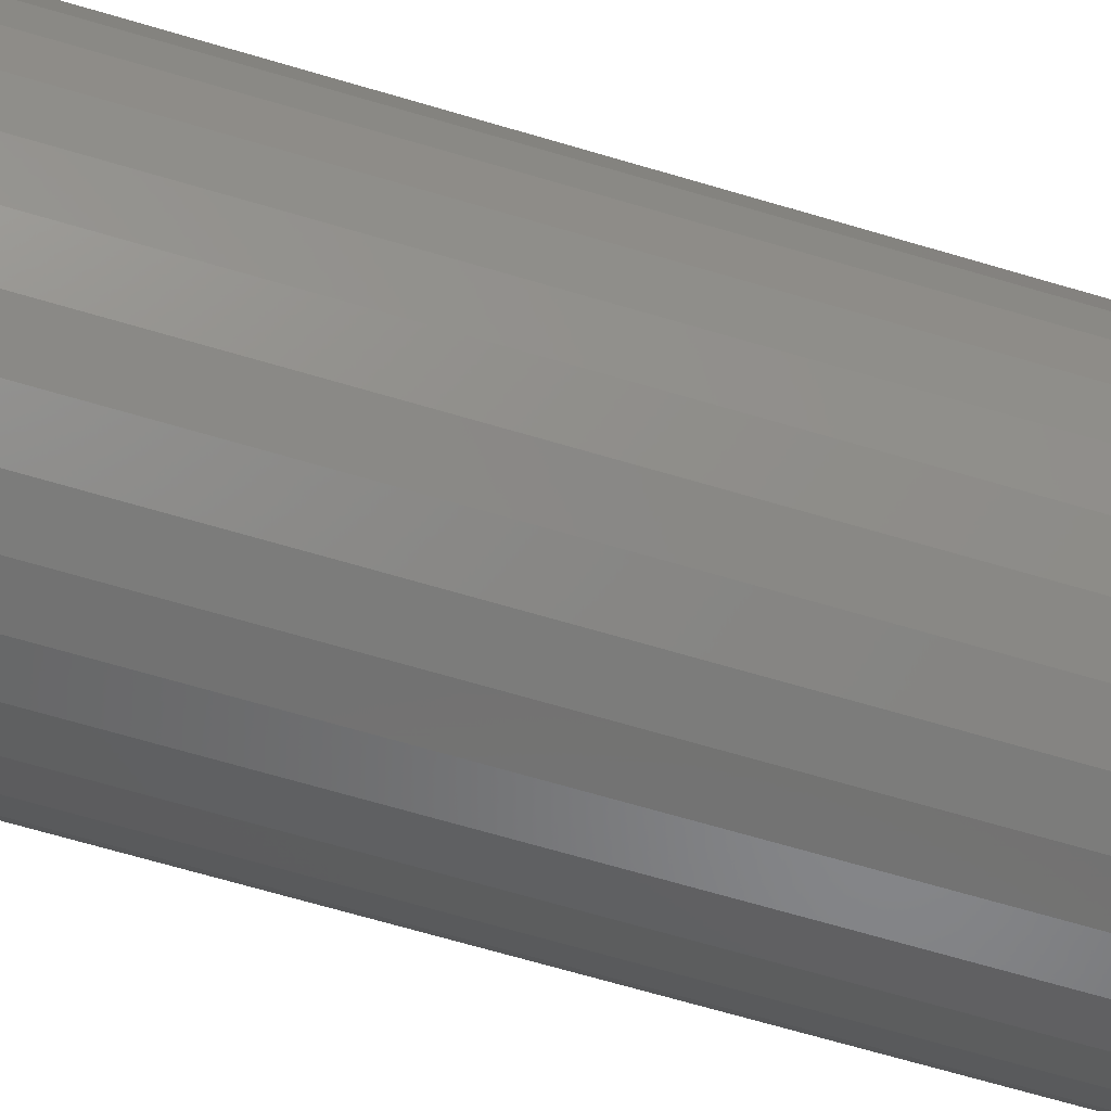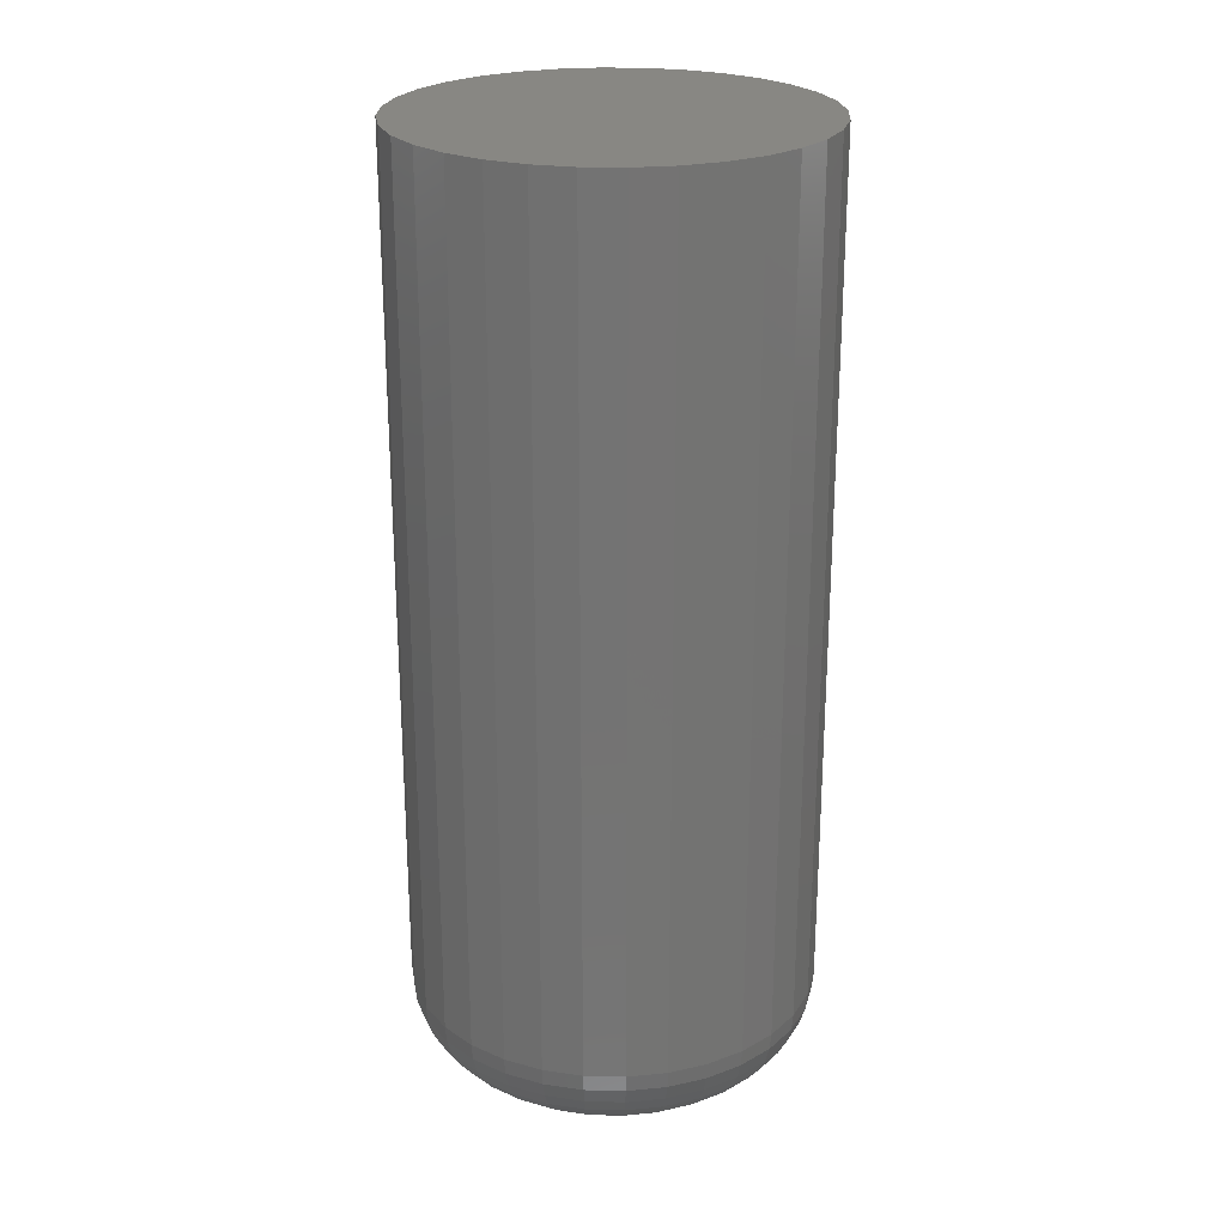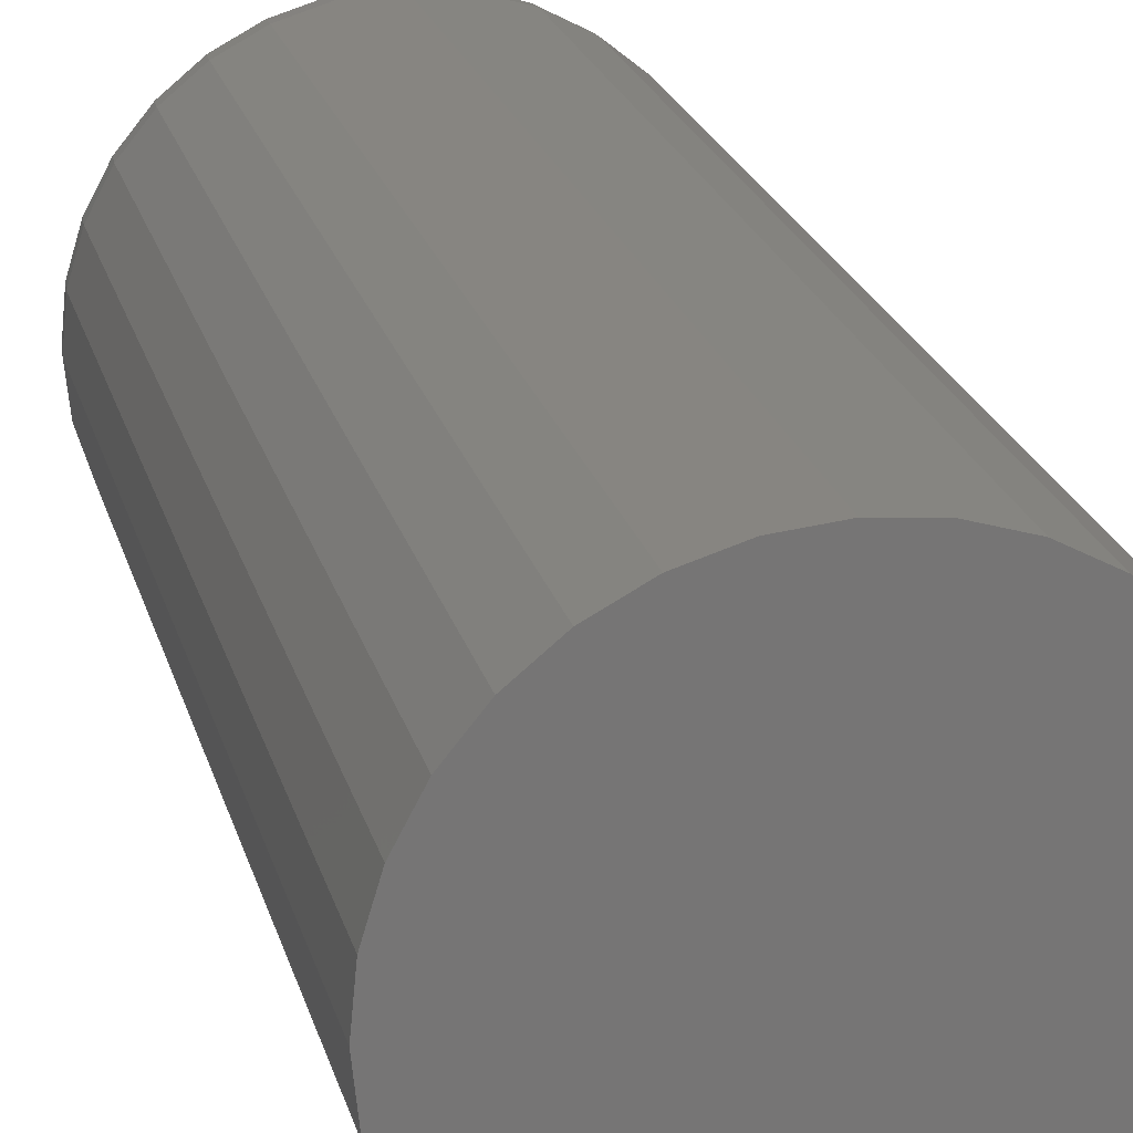
<metadata>
{"format":"stl","ext":"stl","renderer":"f3d","projection":"perspective","resolution":1024,"background":"white","views":[{"elev":-69.9,"azim":-106.3,"up":"+Z"},{"elev":24.3,"azim":-70.9,"up":"+Y"},{"elev":21.8,"azim":166.2,"up":"+Z"}]}
</metadata>
<code>
# stl→obj: 320 verts, 636 faces
v -0.02008 7.993e-18 0.08977
v 0.01564 9.975e-18 0.08977
v -0.00222 8.984e-18 0.09153
v -0.03725 7.04e-18 0.08456
v 0.03281 1.093e-17 0.08456
v -0.05307 6.161e-18 0.0761
v 0.04863 1.181e-17 0.0761
v -0.06694 5.391e-18 0.06472
v 0.0625 1.258e-17 0.06472
v 0.0625 1.258e-17 -0.06472
v -0.05307 6.161e-18 -0.0761
v 0.04863 1.181e-17 -0.0761
v -0.03725 7.04e-18 -0.08456
v 0.03281 1.093e-17 -0.08456
v -0.02008 7.993e-18 -0.08977
v 0.01564 9.975e-18 -0.08977
v -0.00222 8.984e-18 -0.09153
v 0.07388 1.321e-17 0.05085
v -0.07832 4.759e-18 0.05085
v 0.08234 1.368e-17 0.03503
v -0.08678 4.29e-18 0.03503
v 0.08755 1.397e-17 0.01786
v -0.09199 4.001e-18 0.01786
v 0.08931 1.406e-17 3.822e-17
v -0.09375 3.903e-18 -3.888e-17
v 0.08755 1.397e-17 -0.01786
v -0.09199 4.001e-18 -0.01786
v 0.08234 1.368e-17 -0.03503
v -0.08678 4.29e-18 -0.03503
v 0.07388 1.321e-17 -0.05085
v -0.07832 4.759e-18 -0.05085
v -0.06694 5.391e-18 -0.06472
v 0.1596 0.75 -1.982e-17
v 0.1596 0.07031 -3.469e-16
v 0.1565 0.75 -0.03157
v 0.1565 0.07031 -0.03157
v 0.1473 0.75 -0.06193
v 0.1473 0.07031 -0.06193
v 0.1323 0.75 -0.08991
v 0.1323 0.07031 -0.08991
v 0.1122 0.75 -0.1144
v 0.1122 0.07031 -0.1144
v 0.08769 0.75 -0.1346
v 0.08769 0.07031 -0.1346
v 0.05971 0.75 -0.1495
v 0.05971 0.07031 -0.1495
v 0.02935 0.75 -0.1587
v 0.02935 0.07031 -0.1587
v -0.00222 0.75 -0.1618
v -0.00222 0.07031 -0.1618
v -0.03379 0.75 -0.1587
v -0.03379 0.07031 -0.1587
v -0.06415 0.75 -0.1495
v -0.06415 0.07031 -0.1495
v -0.09214 0.75 -0.1346
v -0.09214 0.07031 -0.1346
v -0.1167 0.75 -0.1144
v -0.1167 0.07031 -0.1144
v -0.1368 0.75 -0.08991
v -0.1368 0.07031 -0.08991
v -0.1517 0.75 -0.06193
v -0.1517 0.07031 -0.06193
v -0.161 0.75 -0.03157
v -0.161 0.07031 -0.03157
v -0.1641 0.75 1.982e-17
v -0.1641 0.07031 1.982e-17
v -0.161 0.75 0.03157
v -0.161 0.07031 0.03157
v -0.1517 0.75 0.06193
v -0.1517 0.07031 0.06193
v -0.1368 0.75 0.08991
v -0.1368 0.07031 0.08991
v -0.1167 0.75 0.1144
v -0.1167 0.07031 0.1144
v -0.09214 0.75 0.1346
v -0.09214 0.07031 0.1346
v -0.06415 0.75 0.1495
v -0.06415 0.07031 0.1495
v -0.03379 0.75 0.1587
v -0.03379 0.07031 0.1587
v -0.00222 0.75 0.1618
v -0.00222 0.07031 0.1618
v 0.02935 0.75 0.1587
v 0.02935 0.07031 0.1587
v 0.05971 0.75 0.1495
v 0.05971 0.07031 0.1495
v 0.08769 0.75 0.1346
v 0.08769 0.07031 0.1346
v 0.1122 0.75 0.1144
v 0.1122 0.07031 0.1144
v 0.1323 0.75 0.08991
v 0.1323 0.07031 0.08991
v 0.1473 0.75 0.06193
v 0.1473 0.07031 0.06193
v 0.1565 0.75 0.03157
v 0.1565 0.07031 0.03157
v -0.1075 0.001351 -1.78e-17
v -0.1054 0.001351 0.02053
v -0.1207 0.005352 -1.103e-17
v -0.1184 0.005352 0.02311
v -0.1328 0.01185 -1.132e-17
v -0.1303 0.01185 0.02548
v -0.1435 0.02059 2.176e-18
v -0.1408 0.02059 0.02756
v -0.1522 0.03125 1.559e-17
v -0.1493 0.03125 0.02926
v -0.1587 0.04341 1.506e-17
v -0.1557 0.04341 0.03053
v -0.1627 0.0566 6.004e-19
v -0.1596 0.0566 0.03131
v 0.101 0.001351 0.02053
v 0.103 0.001351 -2.676e-16
v 0.1139 0.005352 0.02311
v 0.1162 0.005352 -2.955e-16
v 0.1259 0.01185 0.02548
v 0.1284 0.01185 -3.097e-16
v 0.1363 0.02059 0.02756
v 0.139 0.02059 -3.309e-16
v 0.1449 0.03125 0.02926
v 0.1478 0.03125 -3.452e-16
v 0.1513 0.04341 0.03053
v 0.1543 0.04341 -3.735e-16
v 0.1552 0.0566 0.03131
v 0.1583 0.0566 -3.602e-16
v 0.09502 0.001351 0.04028
v 0.1072 0.005352 0.04532
v 0.1184 0.01185 0.04998
v 0.1283 0.02059 0.05405
v 0.1364 0.03125 0.0574
v 0.1424 0.04341 0.05989
v 0.1461 0.0566 0.06142
v 0.08529 0.001351 0.05847
v 0.09626 0.005352 0.0658
v 0.1064 0.01185 0.07255
v 0.1152 0.02059 0.07847
v 0.1225 0.03125 0.08333
v 0.1279 0.04341 0.08694
v 0.1312 0.0566 0.08916
v 0.0722 0.001351 0.07442
v 0.08153 0.005352 0.08375
v 0.09012 0.01185 0.09234
v 0.09766 0.02059 0.09988
v 0.1038 0.03125 0.1061
v 0.1084 0.04341 0.1107
v 0.1113 0.0566 0.1135
v 0.05625 0.001351 0.08751
v 0.06358 0.005352 0.09848
v 0.07033 0.01185 0.1086
v 0.07625 0.02059 0.1174
v 0.08111 0.03125 0.1247
v 0.08472 0.04341 0.1301
v 0.08694 0.0566 0.1334
v 0.03806 0.001351 0.09724
v 0.0431 0.005352 0.1094
v 0.04776 0.01185 0.1207
v 0.05183 0.02059 0.1305
v 0.05518 0.03125 0.1386
v 0.05767 0.04341 0.1446
v 0.0592 0.0566 0.1483
v 0.01831 0.001351 0.1032
v 0.02089 0.005352 0.1162
v 0.02326 0.01185 0.1281
v 0.02534 0.02059 0.1385
v 0.02704 0.03125 0.1471
v 0.02831 0.04341 0.1535
v 0.02909 0.0566 0.1574
v -0.00222 0.001351 0.1052
v -0.00222 0.005352 0.1184
v -0.00222 0.01185 0.1306
v -0.00222 0.02059 0.1412
v -0.00222 0.03125 0.15
v -0.00222 0.04341 0.1565
v -0.00222 0.0566 0.1605
v -0.02275 0.001351 0.1032
v -0.02533 0.005352 0.1162
v -0.0277 0.01185 0.1281
v -0.02978 0.02059 0.1385
v -0.03148 0.03125 0.1471
v -0.03275 0.04341 0.1535
v -0.03353 0.0566 0.1574
v -0.0425 0.001351 0.09724
v -0.04754 0.005352 0.1094
v -0.0522 0.01185 0.1207
v -0.05627 0.02059 0.1305
v -0.05962 0.03125 0.1386
v -0.06211 0.04341 0.1446
v -0.06364 0.0566 0.1483
v -0.06069 0.001351 0.08751
v -0.06802 0.005352 0.09848
v -0.07477 0.01185 0.1086
v -0.08069 0.02059 0.1174
v -0.08555 0.03125 0.1247
v -0.08916 0.04341 0.1301
v -0.09138 0.0566 0.1334
v -0.07664 0.001351 0.07442
v -0.08597 0.005352 0.08375
v -0.09456 0.01185 0.09234
v -0.1021 0.02059 0.09988
v -0.1083 0.03125 0.1061
v -0.1129 0.04341 0.1107
v -0.1157 0.0566 0.1135
v -0.08973 0.001351 0.05847
v -0.1007 0.005352 0.0658
v -0.1108 0.01185 0.07255
v -0.1197 0.02059 0.07847
v -0.1269 0.03125 0.08333
v -0.1323 0.04341 0.08694
v -0.1357 0.0566 0.08916
v -0.09946 0.001351 0.04028
v -0.1116 0.005352 0.04532
v -0.1229 0.01185 0.04998
v -0.1327 0.02059 0.05405
v -0.1408 0.03125 0.0574
v -0.1468 0.04341 0.05989
v -0.1505 0.0566 0.06142
v 0.101 0.001351 -0.02053
v 0.1139 0.005352 -0.02311
v 0.1259 0.01185 -0.02548
v 0.1363 0.02059 -0.02756
v 0.1449 0.03125 -0.02926
v 0.1513 0.04341 -0.03053
v 0.1552 0.0566 -0.03131
v -0.1054 0.001351 -0.02053
v -0.1184 0.005352 -0.02311
v -0.1303 0.01185 -0.02548
v -0.1408 0.02059 -0.02756
v -0.1493 0.03125 -0.02926
v -0.1557 0.04341 -0.03053
v -0.1596 0.0566 -0.03131
v -0.09946 0.001351 -0.04028
v -0.1116 0.005352 -0.04532
v -0.1229 0.01185 -0.04998
v -0.1327 0.02059 -0.05405
v -0.1408 0.03125 -0.0574
v -0.1468 0.04341 -0.05989
v -0.1505 0.0566 -0.06142
v -0.08973 0.001351 -0.05847
v -0.1007 0.005352 -0.0658
v -0.1108 0.01185 -0.07255
v -0.1197 0.02059 -0.07847
v -0.1269 0.03125 -0.08333
v -0.1323 0.04341 -0.08694
v -0.1357 0.0566 -0.08916
v -0.07664 0.001351 -0.07442
v -0.08597 0.005352 -0.08375
v -0.09456 0.01185 -0.09234
v -0.1021 0.02059 -0.09988
v -0.1083 0.03125 -0.1061
v -0.1129 0.04341 -0.1107
v -0.1157 0.0566 -0.1135
v -0.06069 0.001351 -0.08751
v -0.06802 0.005352 -0.09848
v -0.07477 0.01185 -0.1086
v -0.08069 0.02059 -0.1174
v -0.08555 0.03125 -0.1247
v -0.08916 0.04341 -0.1301
v -0.09138 0.0566 -0.1334
v -0.0425 0.001351 -0.09724
v -0.04754 0.005352 -0.1094
v -0.0522 0.01185 -0.1207
v -0.05627 0.02059 -0.1305
v -0.05962 0.03125 -0.1386
v -0.06211 0.04341 -0.1446
v -0.06364 0.0566 -0.1483
v -0.02275 0.001351 -0.1032
v -0.02533 0.005352 -0.1162
v -0.0277 0.01185 -0.1281
v -0.02978 0.02059 -0.1385
v -0.03148 0.03125 -0.1471
v -0.03275 0.04341 -0.1535
v -0.03353 0.0566 -0.1574
v -0.00222 0.001351 -0.1052
v -0.00222 0.005352 -0.1184
v -0.00222 0.01185 -0.1306
v -0.00222 0.02059 -0.1412
v -0.00222 0.03125 -0.15
v -0.00222 0.04341 -0.1565
v -0.00222 0.0566 -0.1605
v 0.01831 0.001351 -0.1032
v 0.02089 0.005352 -0.1162
v 0.02326 0.01185 -0.1281
v 0.02534 0.02059 -0.1385
v 0.02704 0.03125 -0.1471
v 0.02831 0.04341 -0.1535
v 0.02909 0.0566 -0.1574
v 0.03806 0.001351 -0.09724
v 0.0431 0.005352 -0.1094
v 0.04776 0.01185 -0.1207
v 0.05183 0.02059 -0.1305
v 0.05518 0.03125 -0.1386
v 0.05767 0.04341 -0.1446
v 0.0592 0.0566 -0.1483
v 0.05625 0.001351 -0.08751
v 0.06358 0.005352 -0.09848
v 0.07033 0.01185 -0.1086
v 0.07625 0.02059 -0.1174
v 0.08111 0.03125 -0.1247
v 0.08472 0.04341 -0.1301
v 0.08694 0.0566 -0.1334
v 0.0722 0.001351 -0.07442
v 0.08153 0.005352 -0.08375
v 0.09012 0.01185 -0.09234
v 0.09766 0.02059 -0.09988
v 0.1038 0.03125 -0.1061
v 0.1084 0.04341 -0.1107
v 0.1113 0.0566 -0.1135
v 0.08529 0.001351 -0.05847
v 0.09626 0.005352 -0.0658
v 0.1064 0.01185 -0.07255
v 0.1152 0.02059 -0.07847
v 0.1225 0.03125 -0.08333
v 0.1279 0.04341 -0.08694
v 0.1312 0.0566 -0.08916
v 0.09502 0.001351 -0.04028
v 0.1072 0.005352 -0.04532
v 0.1184 0.01185 -0.04998
v 0.1283 0.02059 -0.05405
v 0.1364 0.03125 -0.0574
v 0.1424 0.04341 -0.05989
v 0.1461 0.0566 -0.06142
f 1 2 3
f 2 1 4
f 2 4 5
f 5 4 6
f 5 6 7
f 7 6 8
f 7 8 9
f 10 11 12
f 12 11 13
f 12 13 14
f 14 13 15
f 14 15 16
f 16 15 17
f 9 8 18
f 18 8 19
f 18 19 20
f 20 19 21
f 20 21 22
f 22 21 23
f 22 23 24
f 24 23 25
f 24 25 26
f 26 25 27
f 26 27 28
f 28 27 29
f 28 29 30
f 30 29 31
f 30 31 10
f 10 31 32
f 10 32 11
f 33 34 35
f 35 34 36
f 35 36 37
f 37 36 38
f 37 38 39
f 39 38 40
f 39 40 41
f 41 40 42
f 41 42 43
f 43 42 44
f 43 44 45
f 45 44 46
f 45 46 47
f 47 46 48
f 47 48 49
f 49 48 50
f 49 50 51
f 51 50 52
f 51 52 53
f 53 52 54
f 53 54 55
f 55 54 56
f 55 56 57
f 57 56 58
f 57 58 59
f 59 58 60
f 59 60 61
f 61 60 62
f 61 62 63
f 63 62 64
f 63 64 65
f 65 64 66
f 65 66 67
f 67 66 68
f 67 68 69
f 69 68 70
f 69 70 71
f 71 70 72
f 71 72 73
f 73 72 74
f 73 74 75
f 75 74 76
f 75 76 77
f 77 76 78
f 77 78 79
f 79 78 80
f 79 80 81
f 81 80 82
f 81 82 83
f 83 82 84
f 83 84 85
f 85 84 86
f 85 86 87
f 87 86 88
f 87 88 89
f 89 88 90
f 89 90 91
f 91 90 92
f 91 92 93
f 93 92 94
f 93 94 95
f 95 94 96
f 95 96 33
f 33 96 34
f 25 23 97
f 97 23 98
f 97 98 99
f 99 98 100
f 99 100 101
f 101 100 102
f 101 102 103
f 103 102 104
f 103 104 105
f 105 104 106
f 105 106 107
f 107 106 108
f 107 108 109
f 109 108 110
f 109 110 66
f 66 110 68
f 22 24 111
f 111 24 112
f 111 112 113
f 113 112 114
f 113 114 115
f 115 114 116
f 115 116 117
f 117 116 118
f 117 118 119
f 119 118 120
f 119 120 121
f 121 120 122
f 121 122 123
f 123 122 124
f 123 124 96
f 96 124 34
f 20 22 125
f 125 22 111
f 125 111 126
f 126 111 113
f 126 113 127
f 127 113 115
f 127 115 128
f 128 115 117
f 128 117 129
f 129 117 119
f 129 119 130
f 130 119 121
f 130 121 131
f 131 121 123
f 131 123 94
f 94 123 96
f 18 20 132
f 132 20 125
f 132 125 133
f 133 125 126
f 133 126 134
f 134 126 127
f 134 127 135
f 135 127 128
f 135 128 136
f 136 128 129
f 136 129 137
f 137 129 130
f 137 130 138
f 138 130 131
f 138 131 92
f 92 131 94
f 9 18 139
f 139 18 132
f 139 132 140
f 140 132 133
f 140 133 141
f 141 133 134
f 141 134 142
f 142 134 135
f 142 135 143
f 143 135 136
f 143 136 144
f 144 136 137
f 144 137 145
f 145 137 138
f 145 138 90
f 90 138 92
f 7 9 146
f 146 9 139
f 146 139 147
f 147 139 140
f 147 140 148
f 148 140 141
f 148 141 149
f 149 141 142
f 149 142 150
f 150 142 143
f 150 143 151
f 151 143 144
f 151 144 152
f 152 144 145
f 152 145 88
f 88 145 90
f 5 7 153
f 153 7 146
f 153 146 154
f 154 146 147
f 154 147 155
f 155 147 148
f 155 148 156
f 156 148 149
f 156 149 157
f 157 149 150
f 157 150 158
f 158 150 151
f 158 151 159
f 159 151 152
f 159 152 86
f 86 152 88
f 2 5 160
f 160 5 153
f 160 153 161
f 161 153 154
f 161 154 162
f 162 154 155
f 162 155 163
f 163 155 156
f 163 156 164
f 164 156 157
f 164 157 165
f 165 157 158
f 165 158 166
f 166 158 159
f 166 159 84
f 84 159 86
f 3 2 167
f 167 2 160
f 167 160 168
f 168 160 161
f 168 161 169
f 169 161 162
f 169 162 170
f 170 162 163
f 170 163 171
f 171 163 164
f 171 164 172
f 172 164 165
f 172 165 173
f 173 165 166
f 173 166 82
f 82 166 84
f 1 3 174
f 174 3 167
f 174 167 175
f 175 167 168
f 175 168 176
f 176 168 169
f 176 169 177
f 177 169 170
f 177 170 178
f 178 170 171
f 178 171 179
f 179 171 172
f 179 172 180
f 180 172 173
f 180 173 80
f 80 173 82
f 4 1 181
f 181 1 174
f 181 174 182
f 182 174 175
f 182 175 183
f 183 175 176
f 183 176 184
f 184 176 177
f 184 177 185
f 185 177 178
f 185 178 186
f 186 178 179
f 186 179 187
f 187 179 180
f 187 180 78
f 78 180 80
f 6 4 188
f 188 4 181
f 188 181 189
f 189 181 182
f 189 182 190
f 190 182 183
f 190 183 191
f 191 183 184
f 191 184 192
f 192 184 185
f 192 185 193
f 193 185 186
f 193 186 194
f 194 186 187
f 194 187 76
f 76 187 78
f 8 6 195
f 195 6 188
f 195 188 196
f 196 188 189
f 196 189 197
f 197 189 190
f 197 190 198
f 198 190 191
f 198 191 199
f 199 191 192
f 199 192 200
f 200 192 193
f 200 193 201
f 201 193 194
f 201 194 74
f 74 194 76
f 19 8 202
f 202 8 195
f 202 195 203
f 203 195 196
f 203 196 204
f 204 196 197
f 204 197 205
f 205 197 198
f 205 198 206
f 206 198 199
f 206 199 207
f 207 199 200
f 207 200 208
f 208 200 201
f 208 201 72
f 72 201 74
f 21 19 209
f 209 19 202
f 209 202 210
f 210 202 203
f 210 203 211
f 211 203 204
f 211 204 212
f 212 204 205
f 212 205 213
f 213 205 206
f 213 206 214
f 214 206 207
f 214 207 215
f 215 207 208
f 215 208 70
f 70 208 72
f 23 21 98
f 98 21 209
f 98 209 100
f 100 209 210
f 100 210 102
f 102 210 211
f 102 211 104
f 104 211 212
f 104 212 106
f 106 212 213
f 106 213 108
f 108 213 214
f 108 214 110
f 110 214 215
f 110 215 68
f 68 215 70
f 24 26 112
f 112 26 216
f 112 216 114
f 114 216 217
f 114 217 116
f 116 217 218
f 116 218 118
f 118 218 219
f 118 219 120
f 120 219 220
f 120 220 122
f 122 220 221
f 122 221 124
f 124 221 222
f 124 222 34
f 34 222 36
f 27 25 223
f 223 25 97
f 223 97 224
f 224 97 99
f 224 99 225
f 225 99 101
f 225 101 226
f 226 101 103
f 226 103 227
f 227 103 105
f 227 105 228
f 228 105 107
f 228 107 229
f 229 107 109
f 229 109 64
f 64 109 66
f 29 27 230
f 230 27 223
f 230 223 231
f 231 223 224
f 231 224 232
f 232 224 225
f 232 225 233
f 233 225 226
f 233 226 234
f 234 226 227
f 234 227 235
f 235 227 228
f 235 228 236
f 236 228 229
f 236 229 62
f 62 229 64
f 31 29 237
f 237 29 230
f 237 230 238
f 238 230 231
f 238 231 239
f 239 231 232
f 239 232 240
f 240 232 233
f 240 233 241
f 241 233 234
f 241 234 242
f 242 234 235
f 242 235 243
f 243 235 236
f 243 236 60
f 60 236 62
f 32 31 244
f 244 31 237
f 244 237 245
f 245 237 238
f 245 238 246
f 246 238 239
f 246 239 247
f 247 239 240
f 247 240 248
f 248 240 241
f 248 241 249
f 249 241 242
f 249 242 250
f 250 242 243
f 250 243 58
f 58 243 60
f 11 32 251
f 251 32 244
f 251 244 252
f 252 244 245
f 252 245 253
f 253 245 246
f 253 246 254
f 254 246 247
f 254 247 255
f 255 247 248
f 255 248 256
f 256 248 249
f 256 249 257
f 257 249 250
f 257 250 56
f 56 250 58
f 13 11 258
f 258 11 251
f 258 251 259
f 259 251 252
f 259 252 260
f 260 252 253
f 260 253 261
f 261 253 254
f 261 254 262
f 262 254 255
f 262 255 263
f 263 255 256
f 263 256 264
f 264 256 257
f 264 257 54
f 54 257 56
f 15 13 265
f 265 13 258
f 265 258 266
f 266 258 259
f 266 259 267
f 267 259 260
f 267 260 268
f 268 260 261
f 268 261 269
f 269 261 262
f 269 262 270
f 270 262 263
f 270 263 271
f 271 263 264
f 271 264 52
f 52 264 54
f 17 15 272
f 272 15 265
f 272 265 273
f 273 265 266
f 273 266 274
f 274 266 267
f 274 267 275
f 275 267 268
f 275 268 276
f 276 268 269
f 276 269 277
f 277 269 270
f 277 270 278
f 278 270 271
f 278 271 50
f 50 271 52
f 16 17 279
f 279 17 272
f 279 272 280
f 280 272 273
f 280 273 281
f 281 273 274
f 281 274 282
f 282 274 275
f 282 275 283
f 283 275 276
f 283 276 284
f 284 276 277
f 284 277 285
f 285 277 278
f 285 278 48
f 48 278 50
f 14 16 286
f 286 16 279
f 286 279 287
f 287 279 280
f 287 280 288
f 288 280 281
f 288 281 289
f 289 281 282
f 289 282 290
f 290 282 283
f 290 283 291
f 291 283 284
f 291 284 292
f 292 284 285
f 292 285 46
f 46 285 48
f 12 14 293
f 293 14 286
f 293 286 294
f 294 286 287
f 294 287 295
f 295 287 288
f 295 288 296
f 296 288 289
f 296 289 297
f 297 289 290
f 297 290 298
f 298 290 291
f 298 291 299
f 299 291 292
f 299 292 44
f 44 292 46
f 10 12 300
f 300 12 293
f 300 293 301
f 301 293 294
f 301 294 302
f 302 294 295
f 302 295 303
f 303 295 296
f 303 296 304
f 304 296 297
f 304 297 305
f 305 297 298
f 305 298 306
f 306 298 299
f 306 299 42
f 42 299 44
f 30 10 307
f 307 10 300
f 307 300 308
f 308 300 301
f 308 301 309
f 309 301 302
f 309 302 310
f 310 302 303
f 310 303 311
f 311 303 304
f 311 304 312
f 312 304 305
f 312 305 313
f 313 305 306
f 313 306 40
f 40 306 42
f 28 30 314
f 314 30 307
f 314 307 315
f 315 307 308
f 315 308 316
f 316 308 309
f 316 309 317
f 317 309 310
f 317 310 318
f 318 310 311
f 318 311 319
f 319 311 312
f 319 312 320
f 320 312 313
f 320 313 38
f 38 313 40
f 26 28 216
f 216 28 314
f 216 314 217
f 217 314 315
f 217 315 218
f 218 315 316
f 218 316 219
f 219 316 317
f 219 317 220
f 220 317 318
f 220 318 221
f 221 318 319
f 221 319 222
f 222 319 320
f 222 320 36
f 36 320 38
f 81 83 79
f 77 79 83
f 85 77 83
f 47 51 45
f 49 51 47
f 51 53 45
f 45 53 55
f 45 55 43
f 43 55 57
f 43 57 41
f 41 57 59
f 41 59 39
f 39 59 61
f 39 61 37
f 37 61 63
f 37 63 35
f 35 63 65
f 35 65 33
f 33 65 67
f 33 67 95
f 95 67 69
f 95 69 93
f 93 69 71
f 93 71 91
f 91 71 73
f 91 73 89
f 89 73 75
f 89 75 87
f 87 75 77
f 87 77 85

</code>
